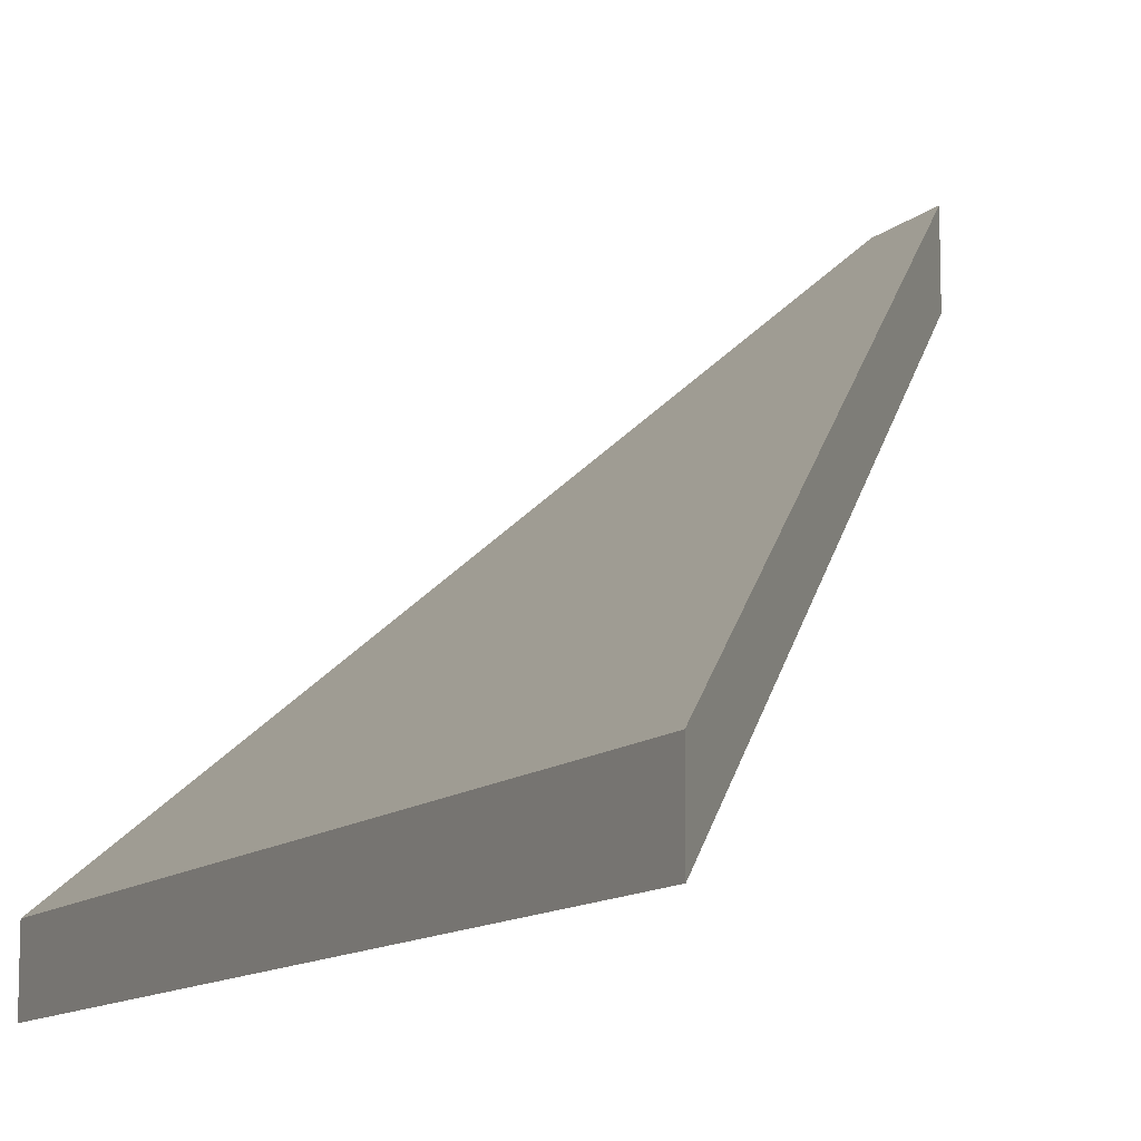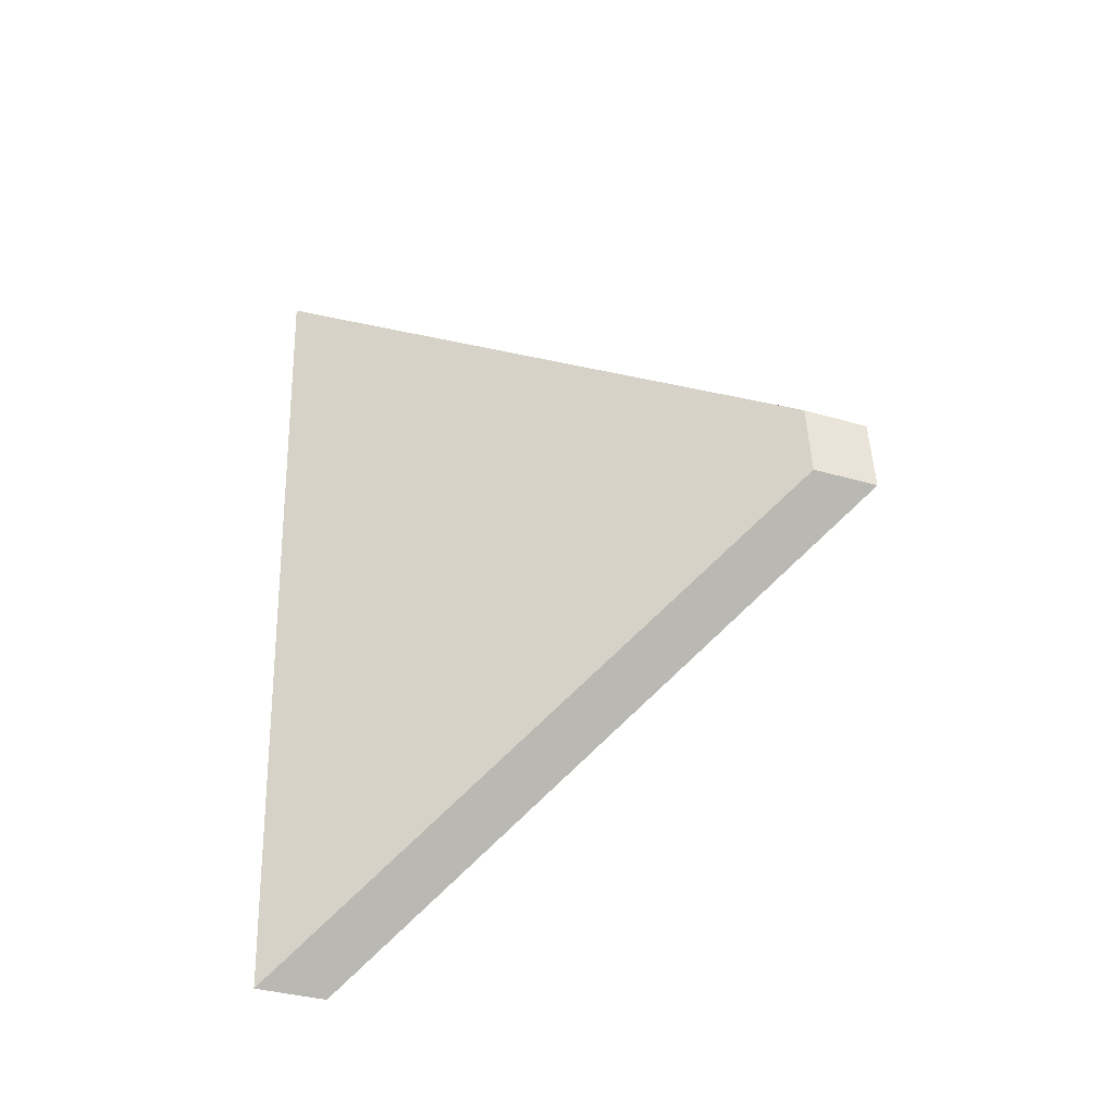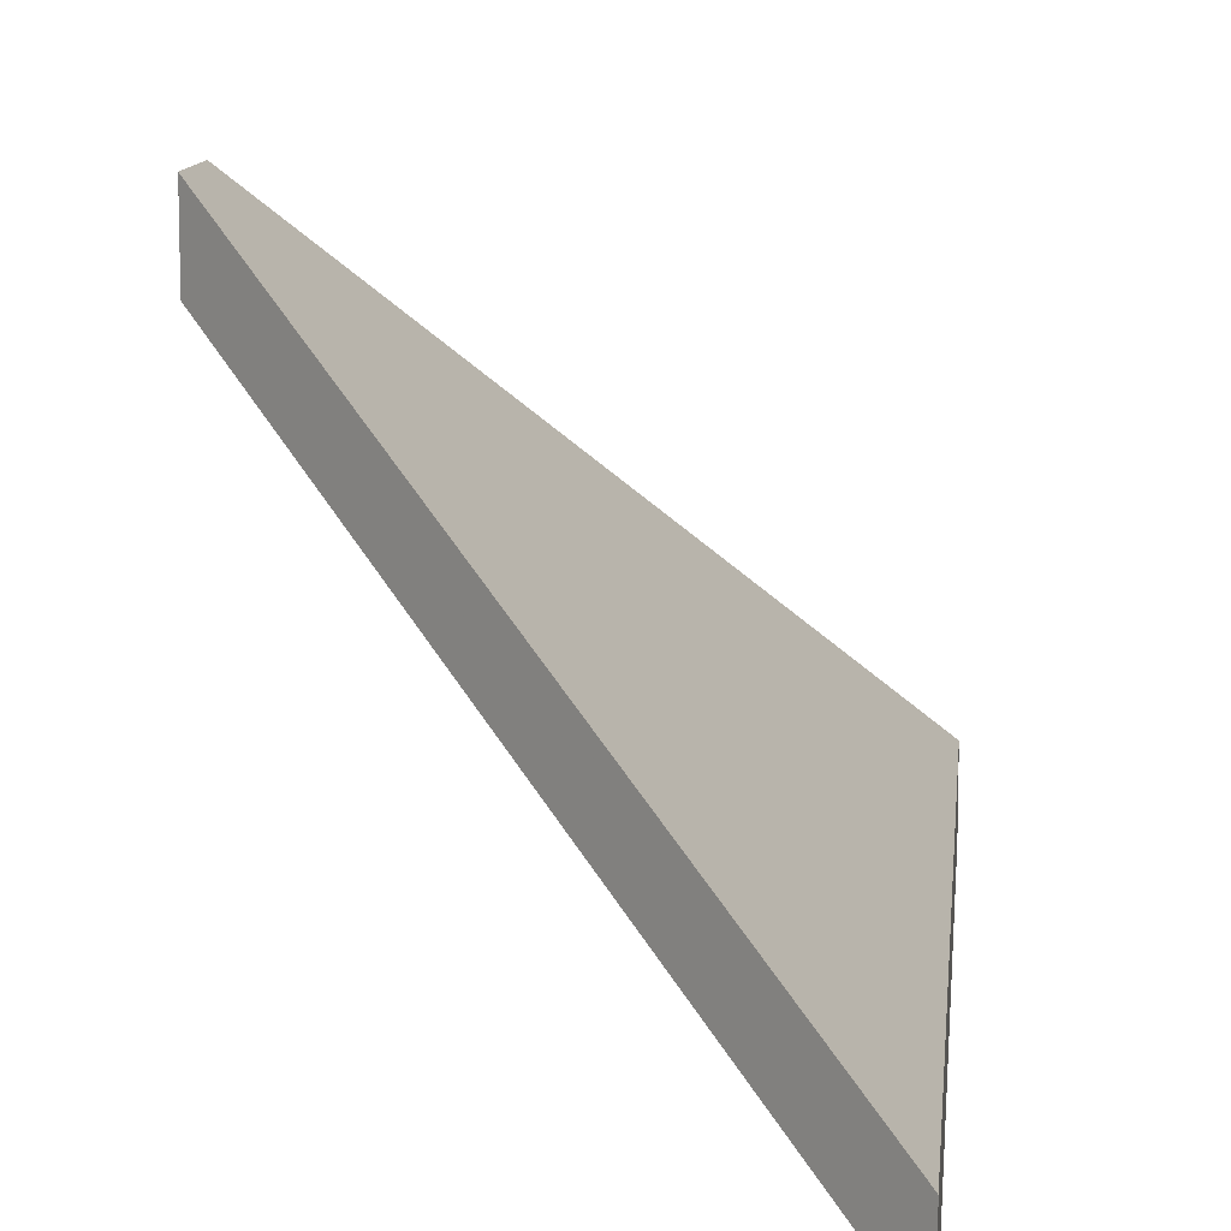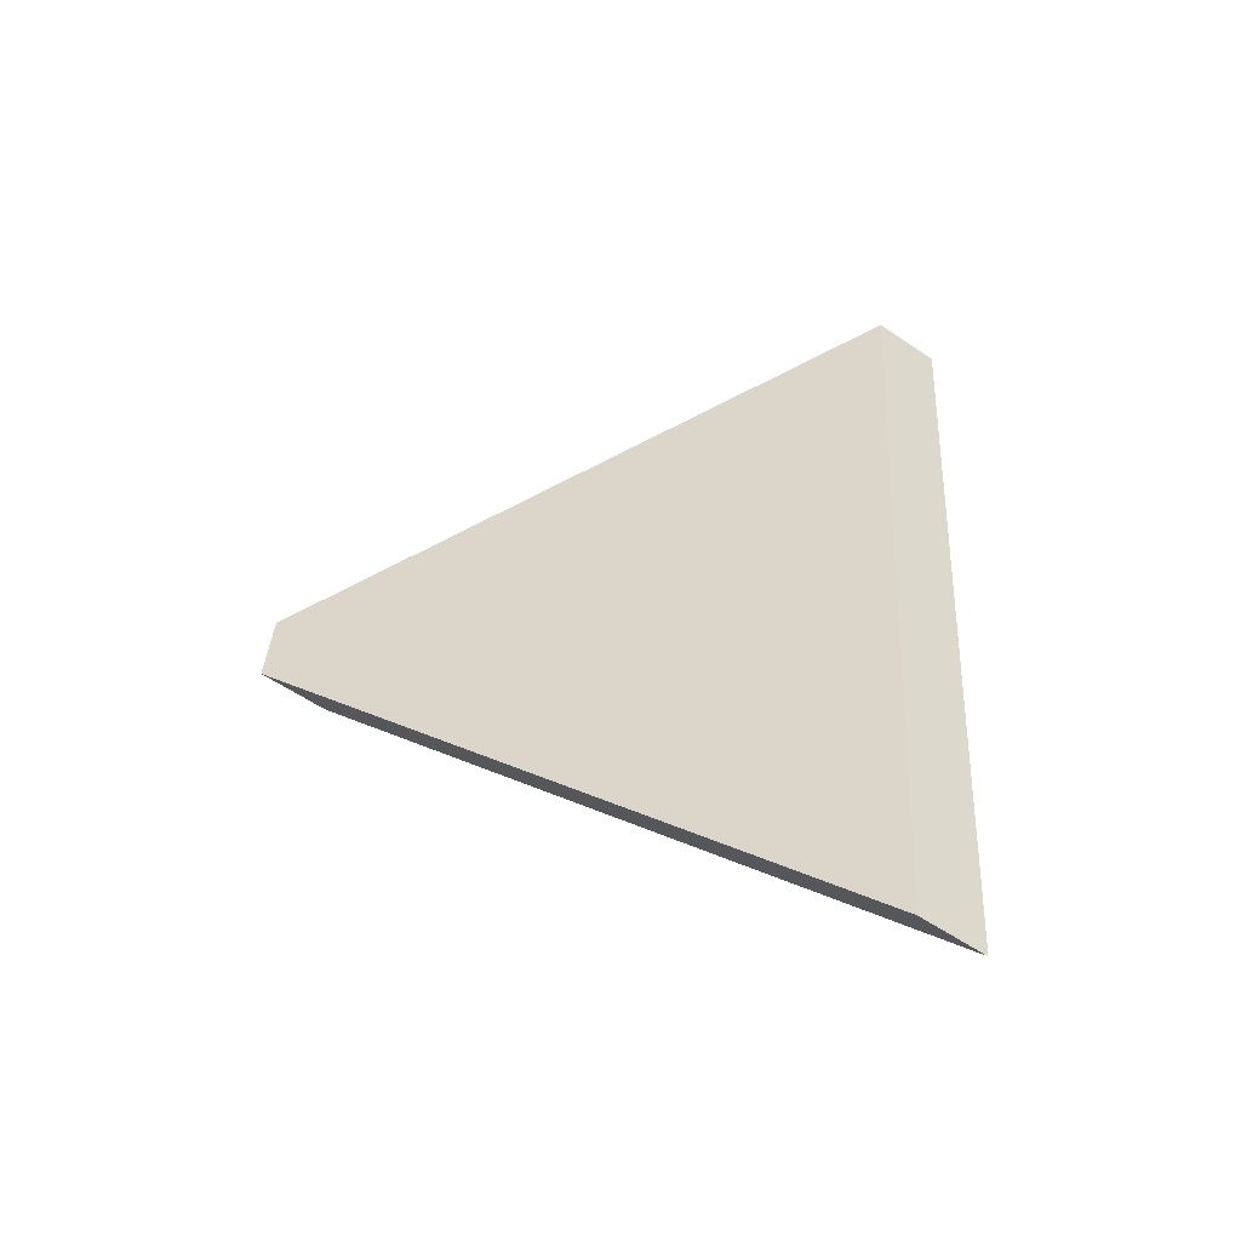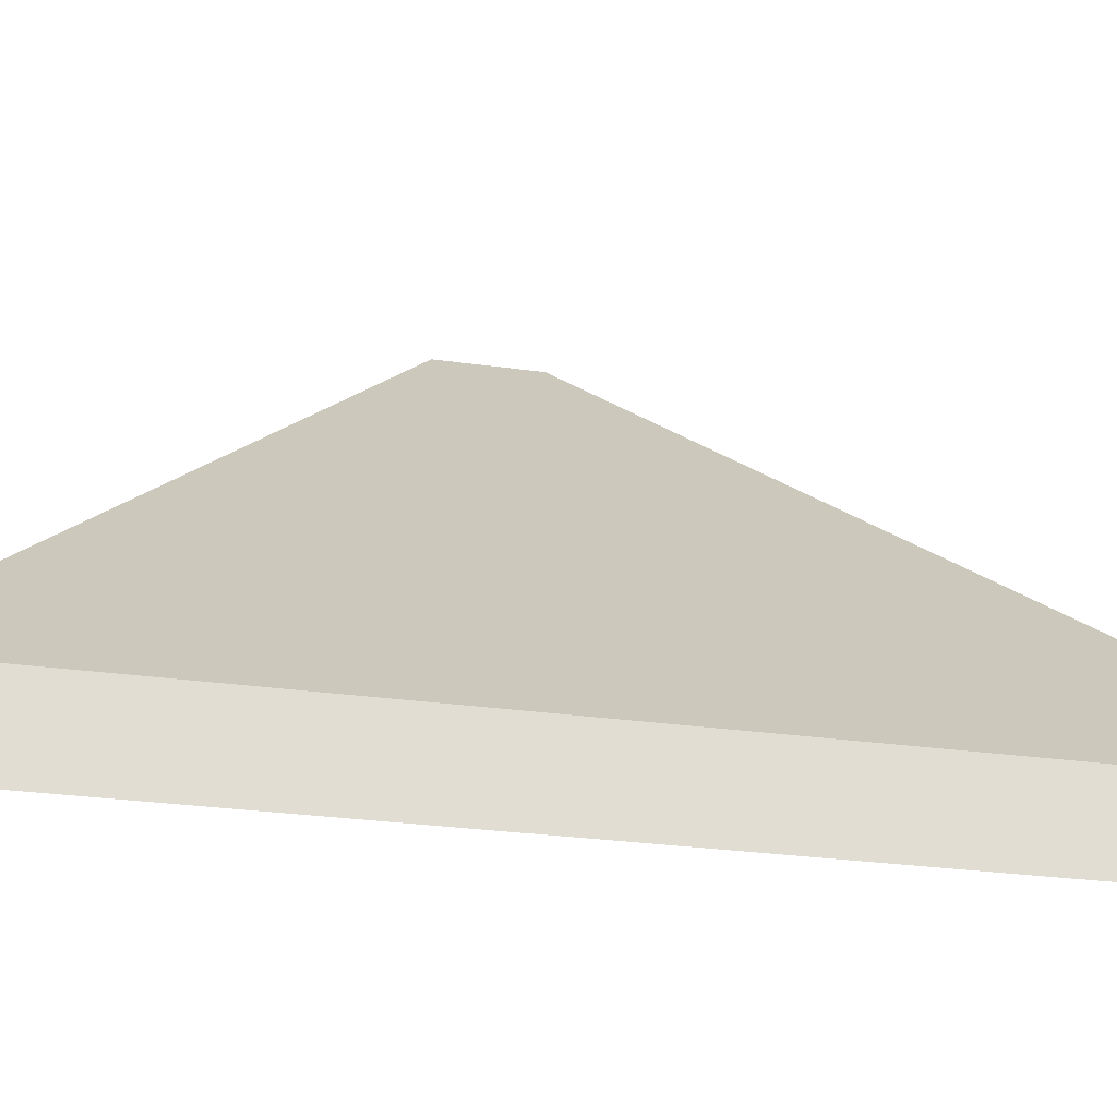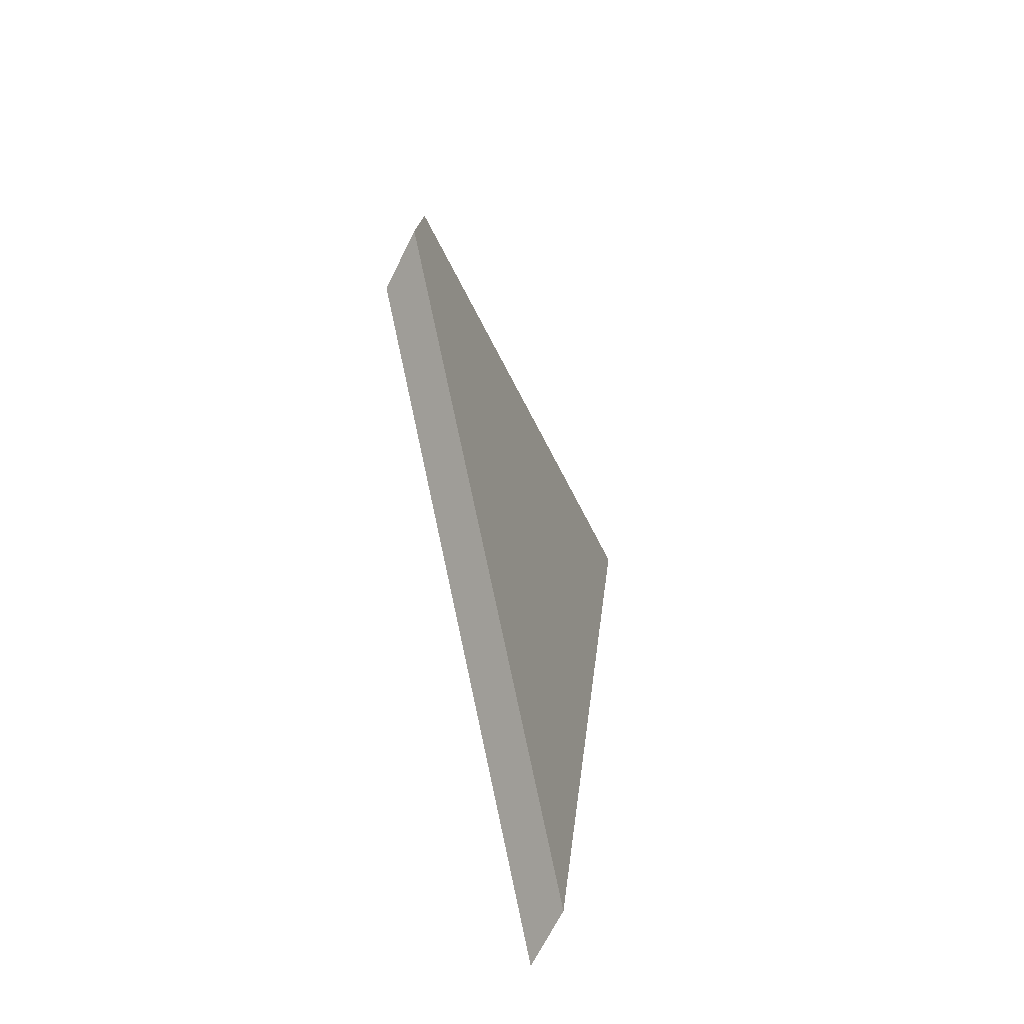
<metadata>
{"format":"obj","ext":"obj","renderer":"f3d","projection":"perspective","resolution":1024,"background":"white","views":[{"elev":-11.3,"azim":-32.9,"up":"+Y"},{"elev":-35.6,"azim":68.8,"up":"+Z"},{"elev":11.0,"azim":179.5,"up":"+Y"},{"elev":-59.0,"azim":-124.8,"up":"+Z"},{"elev":-23.5,"azim":-110.1,"up":"+Y"},{"elev":-67.5,"azim":153.8,"up":"+Z"}]}
</metadata>
<code>
v -6.043 0.1504 -4.535
v -6.047 0.1504 -4.5
v -6.029 0.1663 -4.515
v -6.029 0.1663 -4.518
v -6.043 0.1478 -4.535
v -6.029 0.1637 -4.518
v -6.029 0.1637 -4.515
v -6.047 0.1478 -4.5
v -6.029 0.1637 -4.518
v -6.043 0.1478 -4.535
v -6.043 0.1504 -4.535
v -6.029 0.1663 -4.518
v -6.029 0.1637 -4.515
v -6.029 0.1637 -4.518
v -6.029 0.1663 -4.518
v -6.029 0.1663 -4.515
v -6.047 0.1478 -4.5
v -6.029 0.1637 -4.515
v -6.029 0.1663 -4.515
v -6.047 0.1504 -4.5
v -6.043 0.1478 -4.535
v -6.047 0.1478 -4.5
v -6.047 0.1504 -4.5
v -6.043 0.1504 -4.535
f 1 2 3
f 1 3 4
f 5 6 7
f 5 7 8
f 9 10 11
f 9 11 12
f 13 14 15
f 13 15 16
f 17 18 19
f 17 19 20
f 21 22 23
f 21 23 24

</code>
